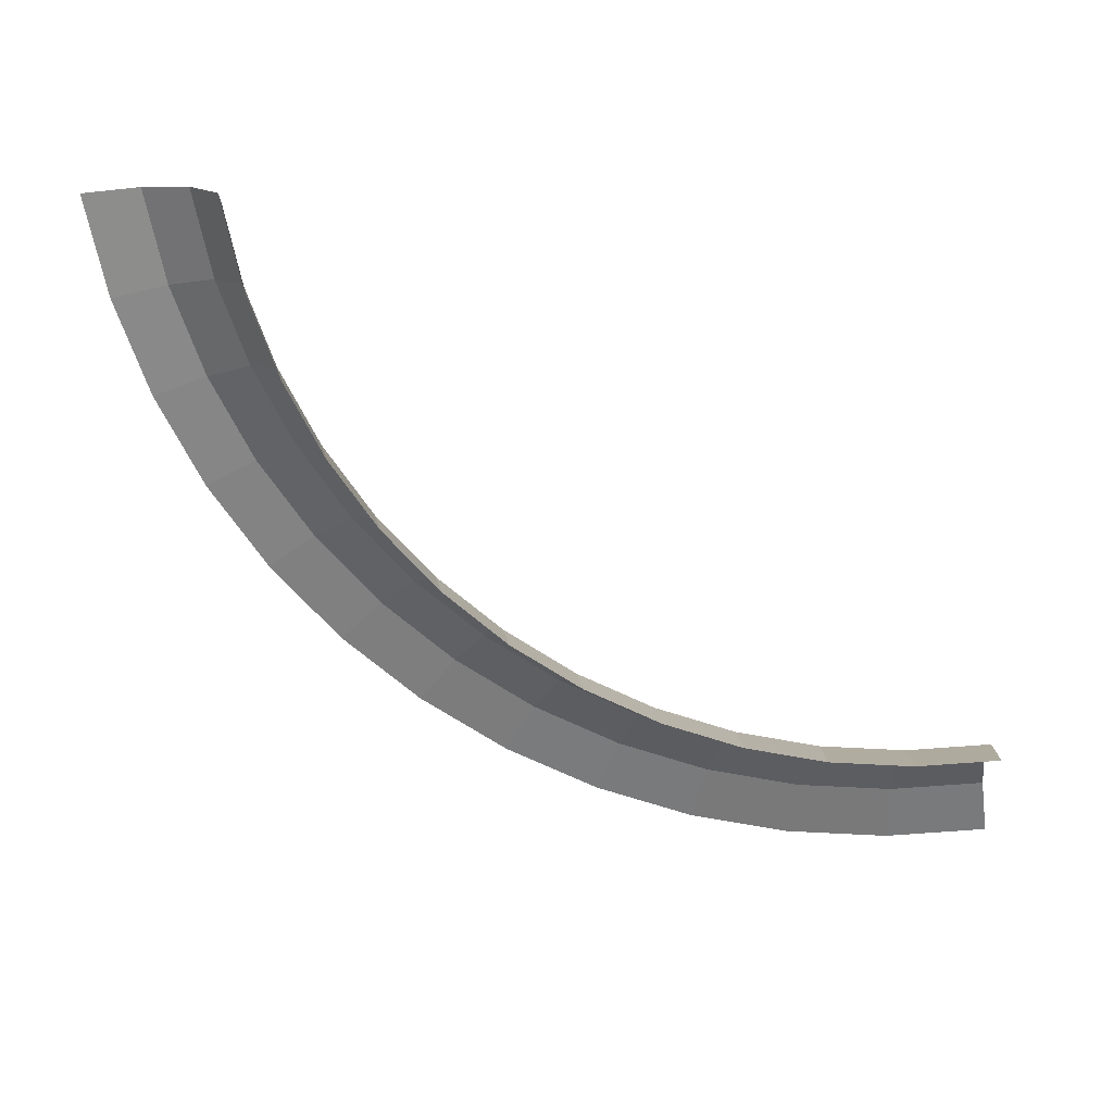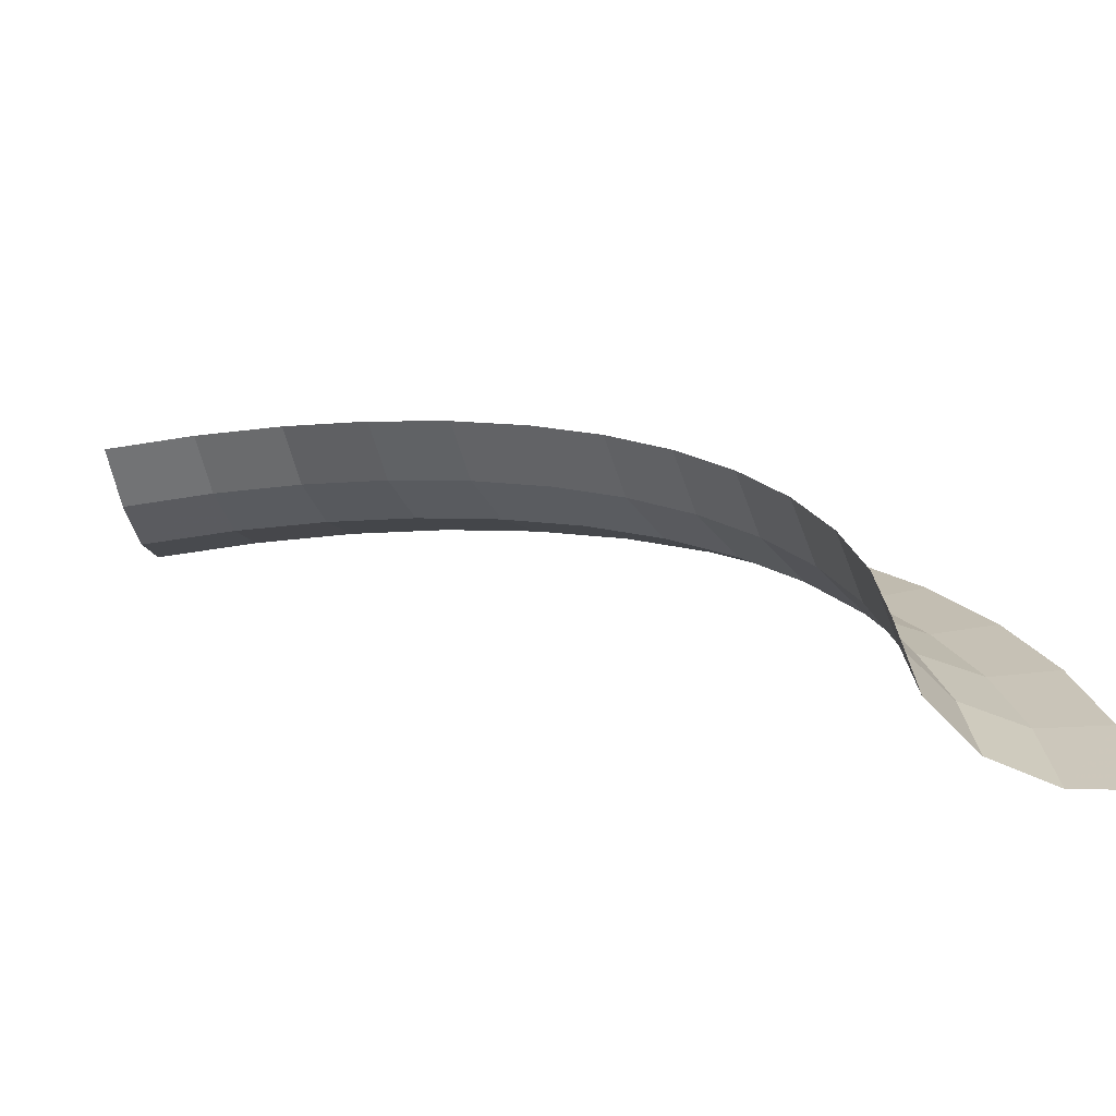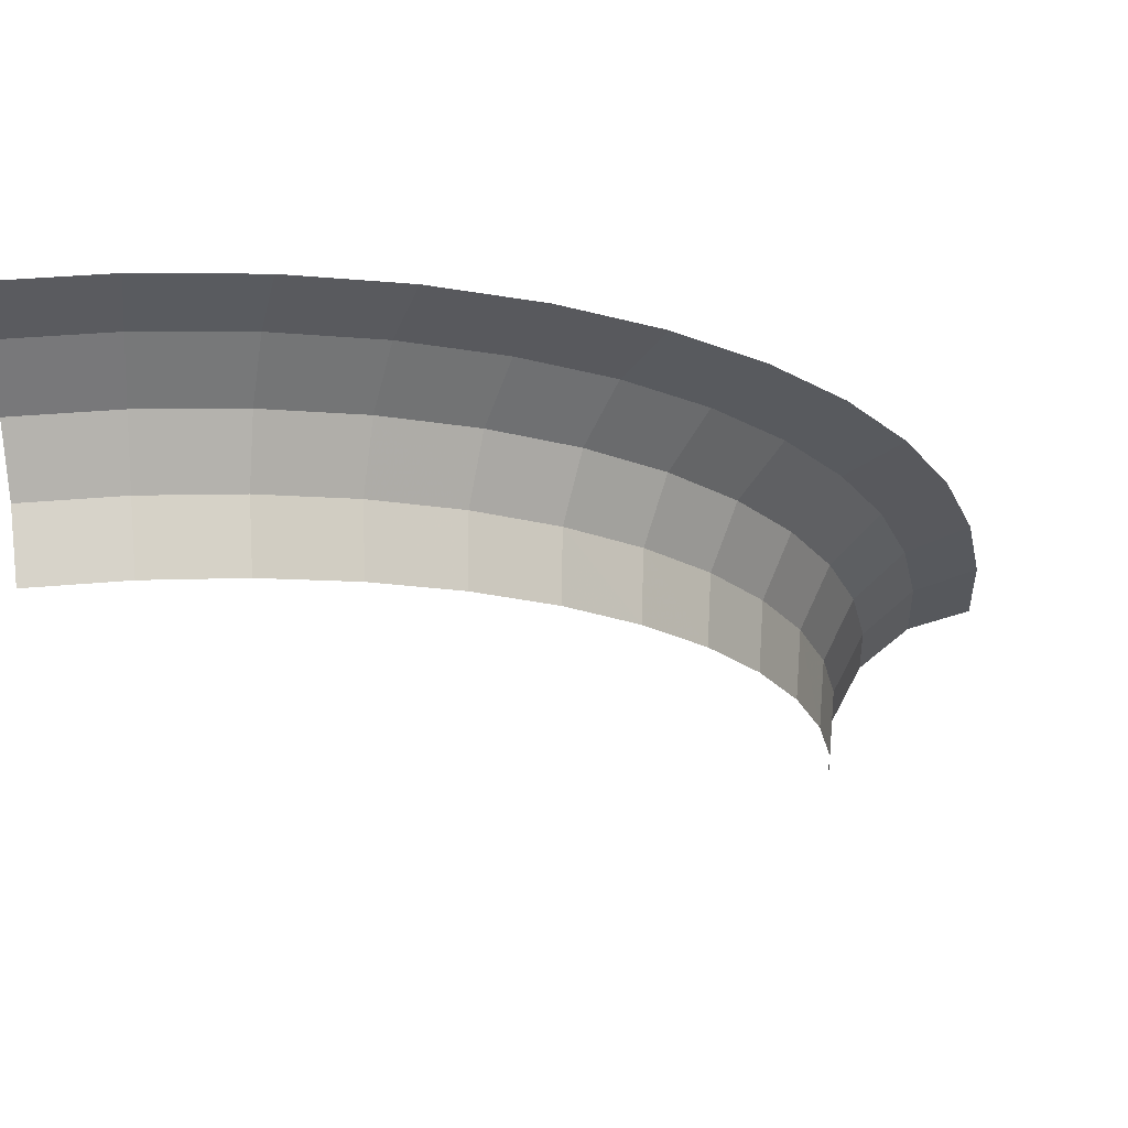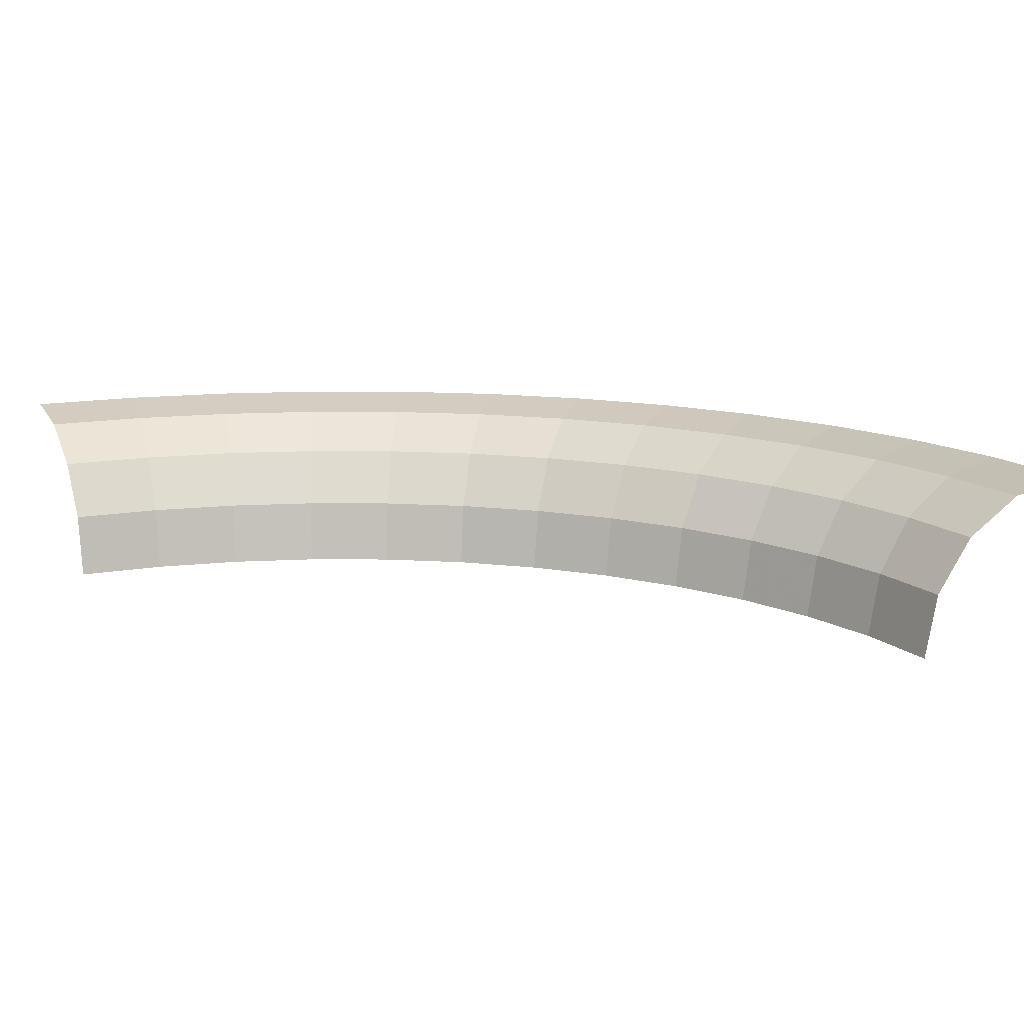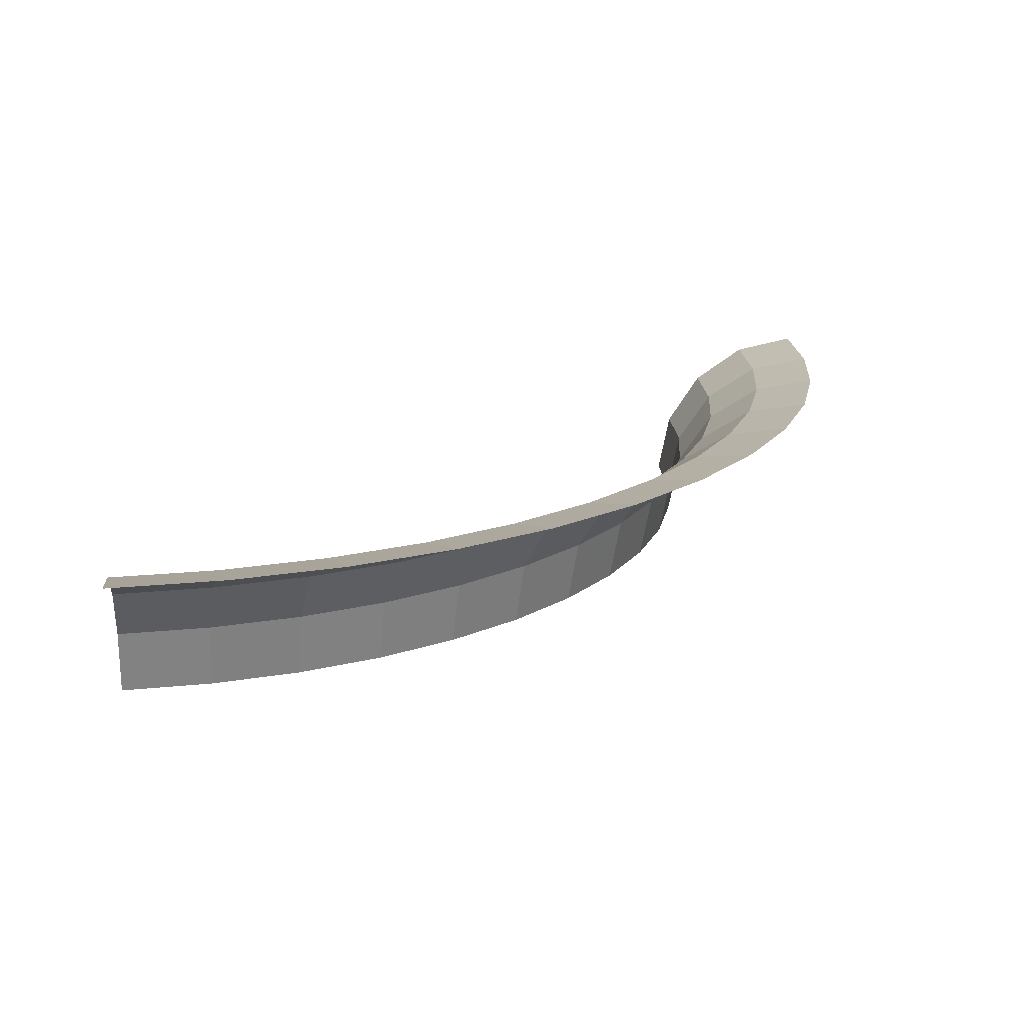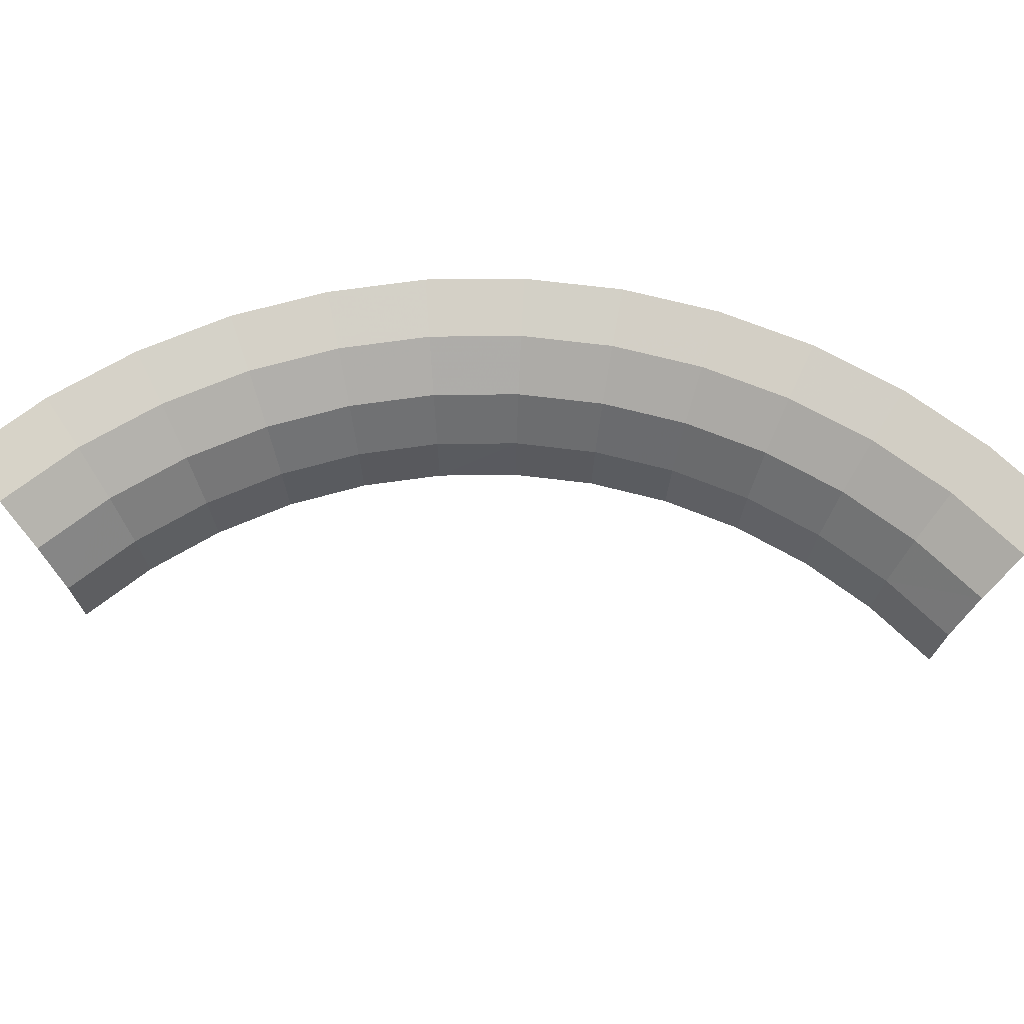
<metadata>
{"format":"obj","ext":"obj","renderer":"f3d","projection":"perspective","resolution":1024,"background":"white","views":[{"elev":-69.1,"azim":-171.8,"up":"+Y"},{"elev":-67.7,"azim":10.3,"up":"+Z"},{"elev":66.9,"azim":-6.0,"up":"+Z"},{"elev":13.8,"azim":-115.8,"up":"+Y"},{"elev":18.2,"azim":-7.6,"up":"+Y"},{"elev":69.2,"azim":-131.8,"up":"+Y"}]}
</metadata>
<code>
v 0.04 0 0
v 0.03966 0 0.00522
v 0.04041 0.003825 0.00532
v 0.04076 0.003825 0
v 0.04076 0.003825 0
v 0.04041 0.003825 0.00532
v 0.04256 0.00707 0.0056
v 0.04293 0.00707 0
v 0.04293 0.00707 0
v 0.04256 0.00707 0.0056
v 0.04578 0.00924 0.006025
v 0.04618 0.00924 0
v 0.04618 0.00924 0
v 0.04578 0.00924 0.006025
v 0.04957 0.01 0.006525
v 0.05 0.01 0
v 0.03966 0 0.00522
v 0.03864 0 0.01035
v 0.03937 0.003825 0.01055
v 0.04041 0.003825 0.00532
v 0.04041 0.003825 0.00532
v 0.03937 0.003825 0.01055
v 0.04147 0.00707 0.01111
v 0.04256 0.00707 0.0056
v 0.04256 0.00707 0.0056
v 0.04147 0.00707 0.01111
v 0.0446 0.00924 0.01195
v 0.04578 0.00924 0.006025
v 0.04578 0.00924 0.006025
v 0.0446 0.00924 0.01195
v 0.04829 0.01 0.01294
v 0.04957 0.01 0.006525
v 0.03864 0 0.01035
v 0.03696 0 0.01531
v 0.03766 0.003825 0.0156
v 0.03937 0.003825 0.01055
v 0.03937 0.003825 0.01055
v 0.03766 0.003825 0.0156
v 0.03966 0.00707 0.01643
v 0.04147 0.00707 0.01111
v 0.04147 0.00707 0.01111
v 0.03966 0.00707 0.01643
v 0.04266 0.00924 0.01767
v 0.0446 0.00924 0.01195
v 0.0446 0.00924 0.01195
v 0.04266 0.00924 0.01767
v 0.04619 0.01 0.01913
v 0.04829 0.01 0.01294
v 0.03696 0 0.01531
v 0.03464 0 0.02
v 0.0353 0.003825 0.02038
v 0.03766 0.003825 0.0156
v 0.03766 0.003825 0.0156
v 0.0353 0.003825 0.02038
v 0.03717 0.00707 0.02147
v 0.03966 0.00707 0.01643
v 0.03966 0.00707 0.01643
v 0.03717 0.00707 0.02147
v 0.03998 0.00924 0.02309
v 0.04266 0.00924 0.01767
v 0.04266 0.00924 0.01767
v 0.03998 0.00924 0.02309
v 0.0433 0.01 0.025
v 0.04619 0.01 0.01913
v 0.03464 0 0.02
v 0.03173 0 0.02435
v 0.03234 0.003825 0.02482
v 0.0353 0.003825 0.02038
v 0.0353 0.003825 0.02038
v 0.03234 0.003825 0.02482
v 0.03406 0.00707 0.02613
v 0.03717 0.00707 0.02147
v 0.03717 0.00707 0.02147
v 0.03406 0.00707 0.02613
v 0.03664 0.00924 0.02811
v 0.03998 0.00924 0.02309
v 0.03998 0.00924 0.02309
v 0.03664 0.00924 0.02811
v 0.03967 0.01 0.03044
v 0.0433 0.01 0.025
v 0.03173 0 0.02435
v 0.02829 0 0.02829
v 0.02882 0.003825 0.02882
v 0.03234 0.003825 0.02482
v 0.03234 0.003825 0.02482
v 0.02882 0.003825 0.02882
v 0.03036 0.00707 0.03036
v 0.03406 0.00707 0.02613
v 0.03406 0.00707 0.02613
v 0.03036 0.00707 0.03036
v 0.03265 0.00924 0.03265
v 0.03664 0.00924 0.02811
v 0.03664 0.00924 0.02811
v 0.03265 0.00924 0.03265
v 0.03535 0.01 0.03535
v 0.03967 0.01 0.03044
v 0.02829 0 0.02829
v 0.02435 0 0.03173
v 0.02482 0.003825 0.03234
v 0.02882 0.003825 0.02882
v 0.02882 0.003825 0.02882
v 0.02482 0.003825 0.03234
v 0.02613 0.00707 0.03406
v 0.03036 0.00707 0.03036
v 0.03036 0.00707 0.03036
v 0.02613 0.00707 0.03406
v 0.02811 0.00924 0.03664
v 0.03265 0.00924 0.03265
v 0.03265 0.00924 0.03265
v 0.02811 0.00924 0.03664
v 0.03044 0.01 0.03967
v 0.03535 0.01 0.03535
v 0.02435 0 0.03173
v 0.02 0 0.03464
v 0.02038 0.003825 0.0353
v 0.02482 0.003825 0.03234
v 0.02482 0.003825 0.03234
v 0.02038 0.003825 0.0353
v 0.02147 0.00707 0.03717
v 0.02613 0.00707 0.03406
v 0.02613 0.00707 0.03406
v 0.02147 0.00707 0.03717
v 0.02309 0.00924 0.03998
v 0.02811 0.00924 0.03664
v 0.02811 0.00924 0.03664
v 0.02309 0.00924 0.03998
v 0.025 0.01 0.0433
v 0.03044 0.01 0.03967
v 0.02 0 0.03464
v 0.01531 0 0.03696
v 0.0156 0.003825 0.03766
v 0.02038 0.003825 0.0353
v 0.02038 0.003825 0.0353
v 0.0156 0.003825 0.03766
v 0.01643 0.00707 0.03966
v 0.02147 0.00707 0.03717
v 0.02147 0.00707 0.03717
v 0.01643 0.00707 0.03966
v 0.01767 0.00924 0.04266
v 0.02309 0.00924 0.03998
v 0.02309 0.00924 0.03998
v 0.01767 0.00924 0.04266
v 0.01913 0.01 0.04619
v 0.025 0.01 0.0433
v 0.01531 0 0.03696
v 0.01035 0 0.03864
v 0.01055 0.003825 0.03937
v 0.0156 0.003825 0.03766
v 0.0156 0.003825 0.03766
v 0.01055 0.003825 0.03937
v 0.01111 0.00707 0.04147
v 0.01643 0.00707 0.03966
v 0.01643 0.00707 0.03966
v 0.01111 0.00707 0.04147
v 0.01195 0.00924 0.0446
v 0.01767 0.00924 0.04266
v 0.01767 0.00924 0.04266
v 0.01195 0.00924 0.0446
v 0.01294 0.01 0.04829
v 0.01913 0.01 0.04619
v 0.01035 0 0.03864
v 0.00522 0 0.03966
v 0.00532 0.003825 0.04041
v 0.01055 0.003825 0.03937
v 0.01055 0.003825 0.03937
v 0.00532 0.003825 0.04041
v 0.0056 0.00707 0.04256
v 0.01111 0.00707 0.04147
v 0.01111 0.00707 0.04147
v 0.0056 0.00707 0.04256
v 0.006025 0.00924 0.04578
v 0.01195 0.00924 0.0446
v 0.01195 0.00924 0.0446
v 0.006025 0.00924 0.04578
v 0.006525 0.01 0.04957
v 0.01294 0.01 0.04829
v 0.00522 0 0.03966
v 0 0 0.04
v 0 0.003825 0.04076
v 0.00532 0.003825 0.04041
v 0.00532 0.003825 0.04041
v 0 0.003825 0.04076
v 0 0.00707 0.04293
v 0.0056 0.00707 0.04256
v 0.0056 0.00707 0.04256
v 0 0.00707 0.04293
v 0 0.00924 0.04618
v 0.006025 0.00924 0.04578
v 0.006025 0.00924 0.04578
v 0 0.00924 0.04618
v 0 0.01 0.05
v 0.006525 0.01 0.04957
g mesh3474
f 1 2 3
f 3 4 1
f 5 6 7
f 7 8 5
f 9 10 11
f 11 12 9
f 13 14 15
f 15 16 13
f 17 18 19
f 19 20 17
f 21 22 23
f 23 24 21
f 25 26 27
f 27 28 25
f 29 30 31
f 31 32 29
f 33 34 35
f 35 36 33
f 37 38 39
f 39 40 37
f 41 42 43
f 43 44 41
f 45 46 47
f 47 48 45
f 49 50 51
f 51 52 49
f 53 54 55
f 55 56 53
f 57 58 59
f 59 60 57
f 61 62 63
f 63 64 61
f 65 66 67
f 67 68 65
f 69 70 71
f 71 72 69
f 73 74 75
f 75 76 73
f 77 78 79
f 79 80 77
f 81 82 83
f 83 84 81
f 85 86 87
f 87 88 85
f 89 90 91
f 91 92 89
f 93 94 95
f 95 96 93
f 97 98 99
f 99 100 97
f 101 102 103
f 103 104 101
f 105 106 107
f 107 108 105
f 109 110 111
f 111 112 109
f 113 114 115
f 115 116 113
f 117 118 119
f 119 120 117
f 121 122 123
f 123 124 121
f 125 126 127
f 127 128 125
f 129 130 131
f 131 132 129
f 133 134 135
f 135 136 133
f 137 138 139
f 139 140 137
f 141 142 143
f 143 144 141
f 145 146 147
f 147 148 145
f 149 150 151
f 151 152 149
f 153 154 155
f 155 156 153
f 157 158 159
f 159 160 157
f 161 162 163
f 163 164 161
f 165 166 167
f 167 168 165
f 169 170 171
f 171 172 169
f 173 174 175
f 175 176 173
f 177 178 179
f 179 180 177
f 181 182 183
f 183 184 181
f 185 186 187
f 187 188 185
f 189 190 191
f 191 192 189

</code>
